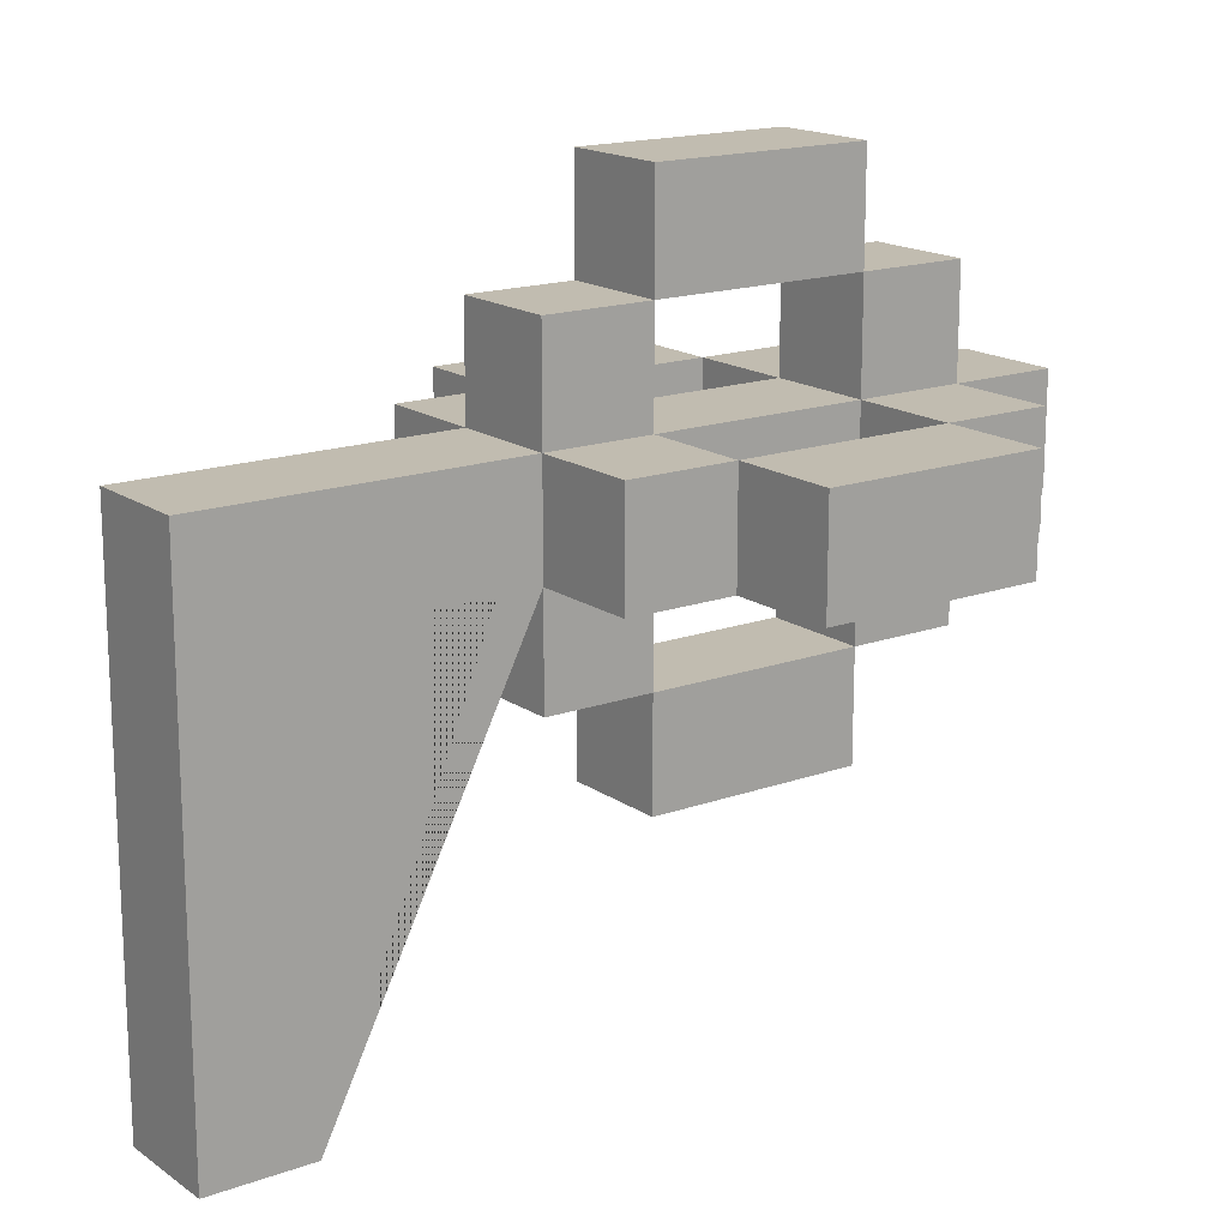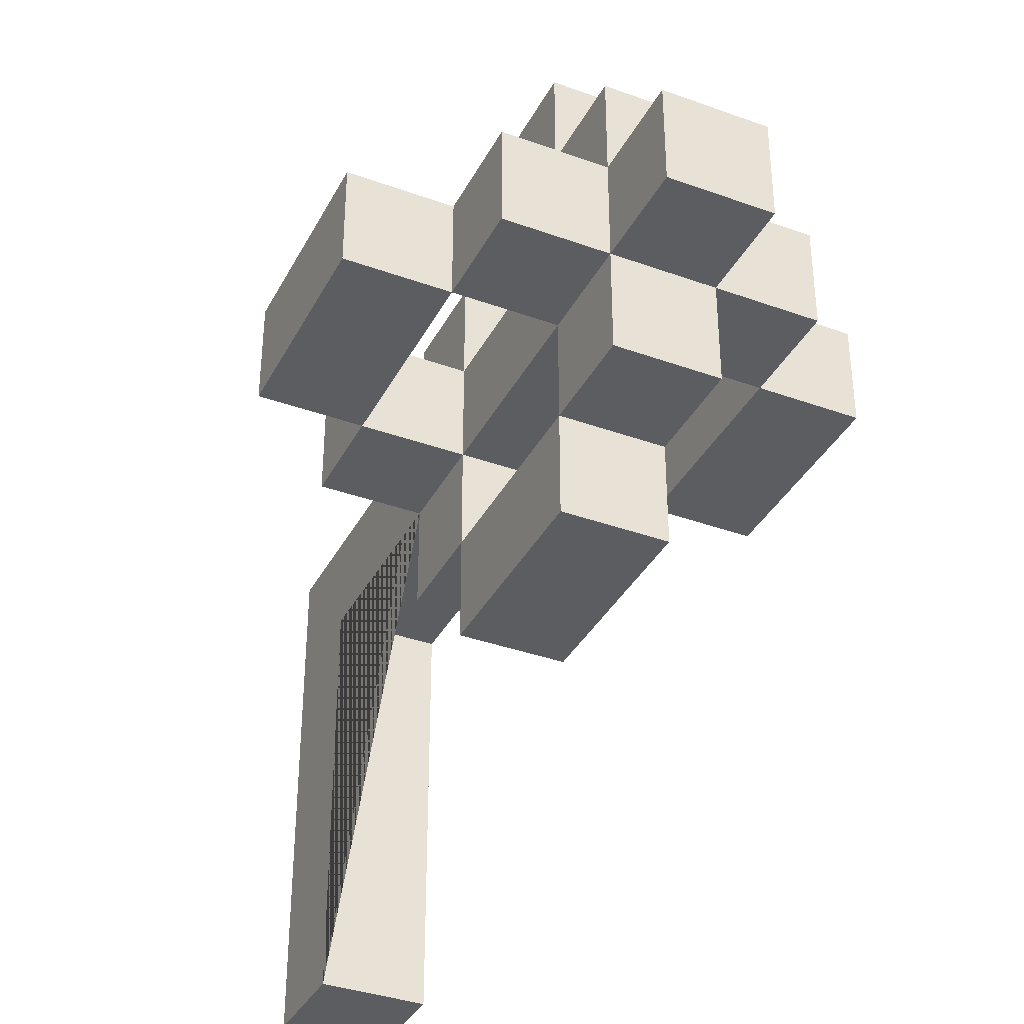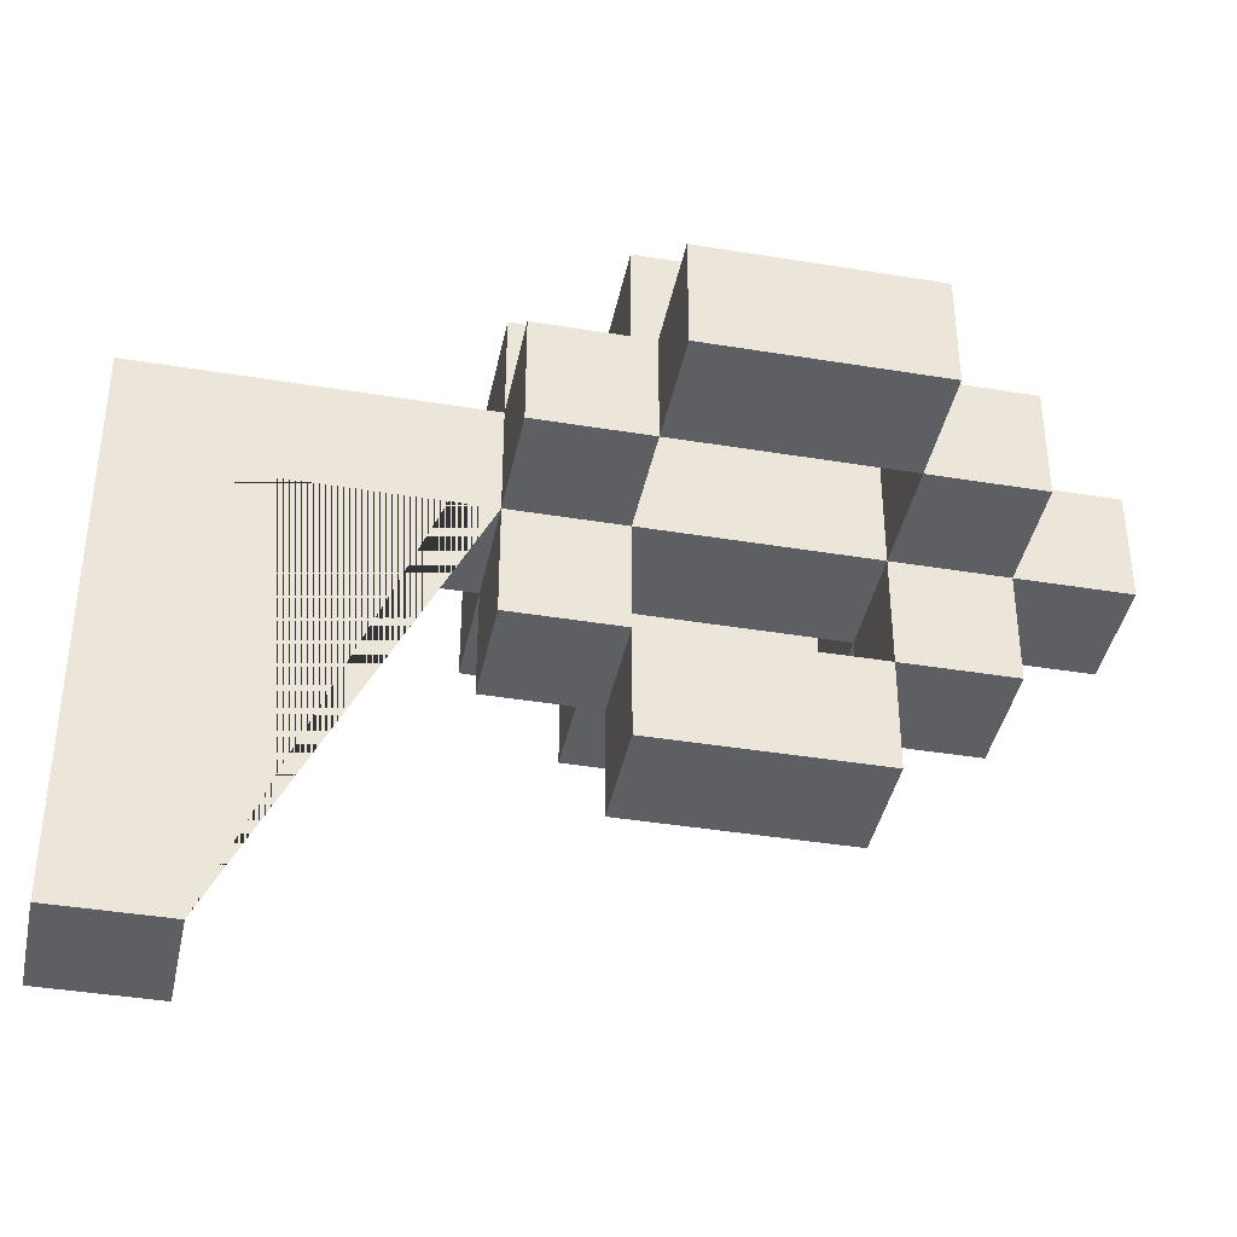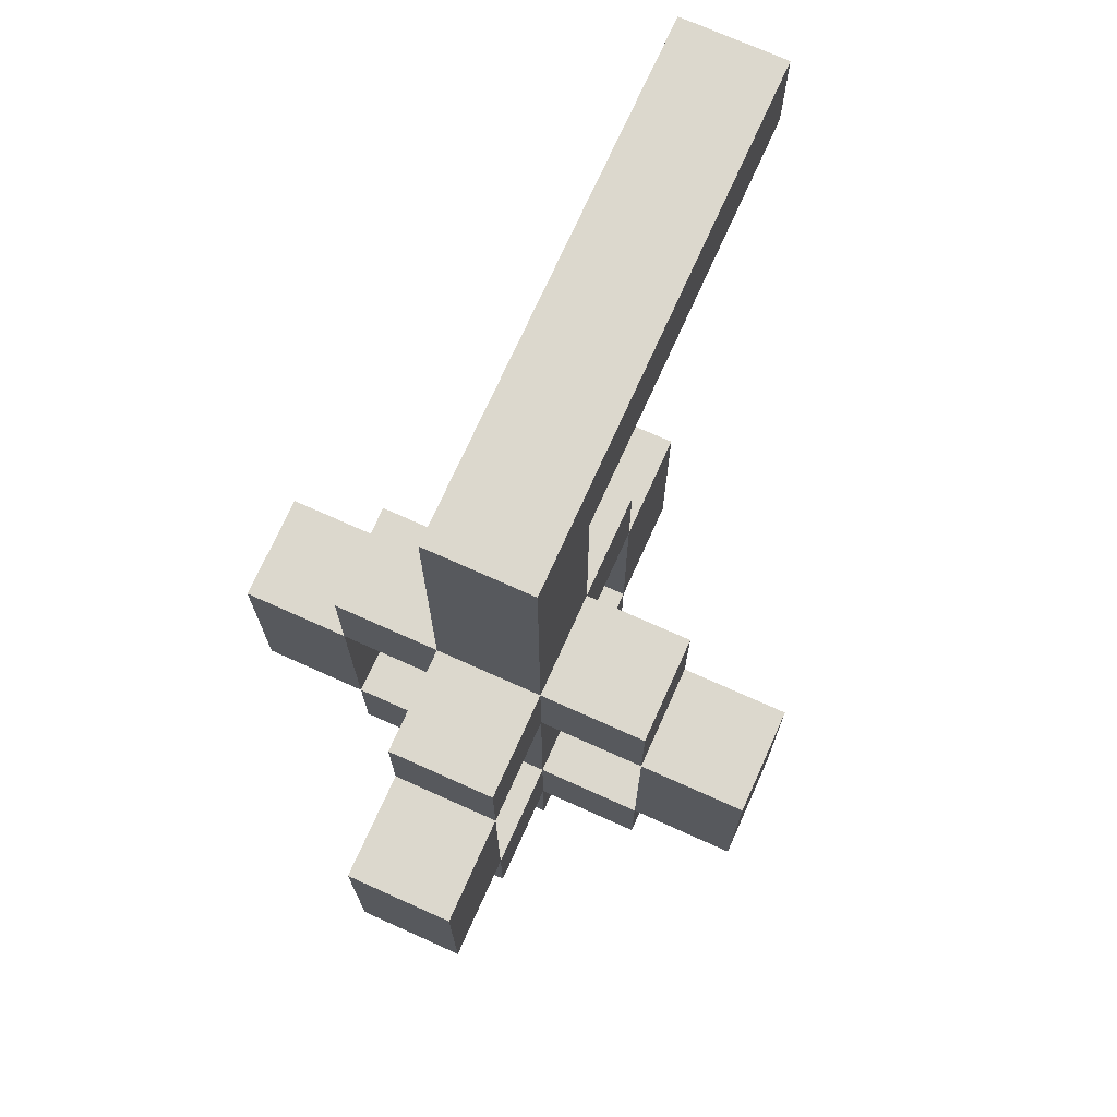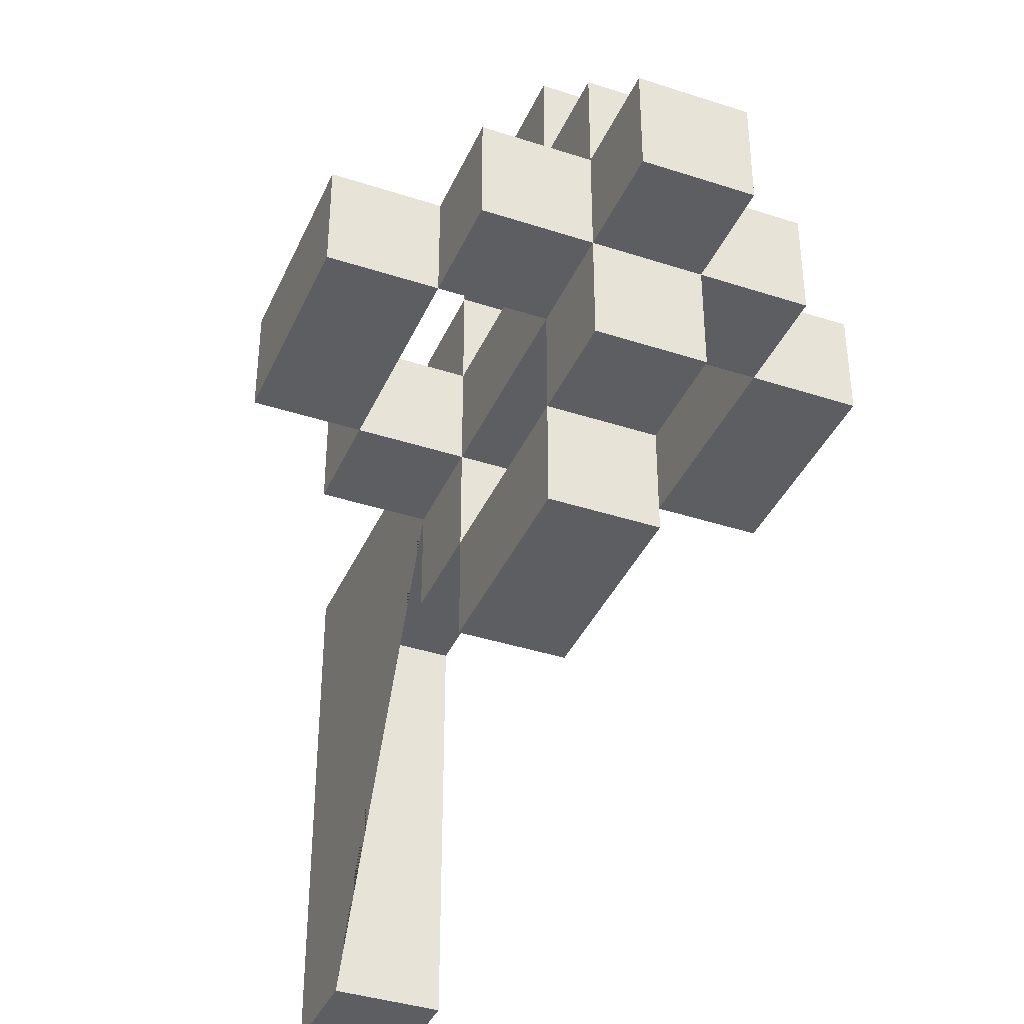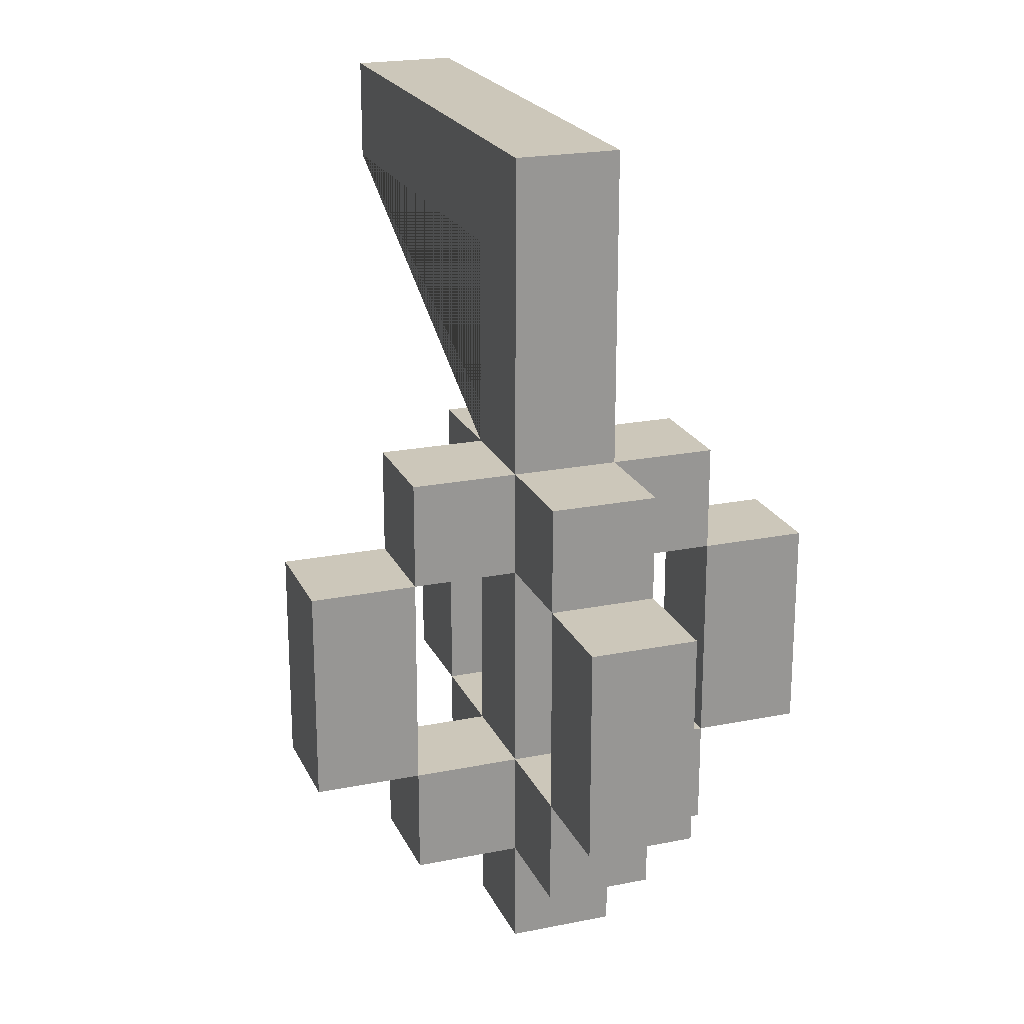
<metadata>
{"format":"obj","ext":"obj","renderer":"f3d","projection":"perspective","resolution":1024,"background":"white","views":[{"elev":16.6,"azim":-126.1,"up":"+Z"},{"elev":-36.7,"azim":-25.1,"up":"+Z"},{"elev":-40.2,"azim":-101.5,"up":"+Z"},{"elev":72.5,"azim":24.2,"up":"+Y"},{"elev":-38.8,"azim":-22.3,"up":"+Z"},{"elev":21.5,"azim":-19.6,"up":"+Y"}]}
</metadata>
<code>
o Lamp_Wall_Lamp_Wall.001
v -0.25 -0.1316 0.07368
v -0.15 -0.2316 -0.02632
v -0.05 -0.3316 -0.02632
v -0.05 -0.1316 0.1737
v -0.05 -0.1316 0.07368
v -0.05 -0.1316 0.2737
v -0.05 0.06842 0.07368
v -0.05 0.1684 0.1737
v -0.05 0.1684 0.07368
v -0.05 0.1684 -0.02632
v -0.05 0.3684 -0.4263
v 0.05 -0.2316 -0.02632
v 0.05 -0.2316 0.07368
v 0.15 0.06842 0.07368
v 0.05 -0.3316 0.07368
v 0.05 -0.2316 -0.1263
v 0.05 -0.1316 0.2737
v 0.05 0.06842 0.2737
v 0.05 0.06842 0.07368
v 0.05 0.06842 -0.02632
v 0.05 -0.1316 -0.2263
v 0.05 0.06842 -0.1263
v 0.05 0.1684 0.1737
v 0.05 0.1684 0.07368
v 0.15 0.06842 -0.02632
v 0.25 -0.1316 -0.02632
v 0.25 0.06842 -0.02632
v -0.05 0.06842 0.2737
v 0.05 -0.2316 0.1737
v -0.05 0.06842 0.1737
v -0.15 0.06842 0.07368
v -0.15 -0.2316 0.07368
v -0.15 0.1684 0.07368
v -0.05 0.4684 0.07368
v 0.05 0.4684 0.07368
v 0.15 -0.1316 0.07368
v 0.15 0.1684 0.07368
v 0.25 0.06842 0.07368
v 0.05 -0.1316 -0.02632
v 0.05 0.06842 0.1737
v -0.25 -0.1316 -0.02632
v -0.25 0.06842 -0.02632
v -0.15 0.06842 -0.02632
v -0.15 0.1684 -0.02632
v 0.05 0.3684 -0.02632
v -0.05 -0.2316 -0.1263
v -0.05 -0.1316 -0.1263
v -0.05 0.06842 -0.1263
v -0.05 0.1684 -0.1263
v 0.05 0.1684 -0.1263
v -0.05 0.06842 -0.2263
v -0.05 0.4684 -0.4263
v 0.05 0.3684 -0.4263
v -0.05 -0.3316 0.07368
v 0.05 -0.3316 -0.02632
v -0.05 -0.2316 0.07368
v -0.05 -0.2316 0.1737
v -0.05 -0.2316 -0.02632
v 0.15 -0.2316 0.07368
v 0.15 -0.2316 -0.02632
v 0.05 -0.1316 0.07368
v 0.25 -0.1316 0.07368
v -0.05 -0.1316 -0.2263
v -0.05 0.06842 -0.02632
v -0.05 0.3684 -0.02632
v 0.05 -0.1316 0.1737
v -0.15 -0.1316 0.07368
v -0.15 -0.1316 -0.02632
v -0.05 -0.1316 -0.02632
v 0.15 -0.1316 -0.02632
v 0.05 -0.1316 -0.1263
v -0.25 0.06842 0.07368
v 0.05 0.06842 -0.2263
v 0.05 0.1684 -0.02632
v 0.15 0.1684 -0.02632
v 0.05 0.4684 -0.4263
f 31 72 1 67
f 5 56 57 4
f 21 73 22 71
f 65 45 74 10
f 66 4 57 29
f 38 14 36 62
f 13 29 57 56
f 68 67 1 41
f 64 20 39 69
f 53 45 65 11
f 5 61 19 7
f 21 71 47 63
f 58 69 5 56
f 52 76 53 11
f 44 43 31 33
f 68 2 32 67
f 44 10 64 43
f 39 61 5 69
f 42 41 1 72
f 26 27 38 62
f 68 69 58 2
f 64 69 5 7
f 11 65 10 9 34 52
f 16 71 39 12
f 66 61 5 4
f 66 40 18 17
f 55 12 13 15
f 35 24 74 45 53 76
f 18 28 6 17
f 25 75 37 14
f 60 70 36 59
f 49 50 22 48
f 68 43 31 67
f 58 3 54 56
f 9 10 44 33
f 13 61 66 29
f 60 59 13 12
f 13 12 58 56
f 49 48 64 10
f 74 75 25 20
f 39 69 58 12
f 55 15 54 3
f 39 20 19 61
f 5 61 13 56
f 47 71 16 46
f 30 40 66 4
f 22 20 64 48
f 47 46 58 69
f 9 7 30 8
f 18 40 30 28
f 51 73 21 63
f 58 56 32 2
f 51 63 47 48
f 35 76 52 34
f 16 12 58 46
f 66 17 6 4
f 64 7 31 43
f 38 27 25 14
f 9 33 31 7
f 5 69 68 67
f 39 70 60 12
f 31 43 42 72
f 25 27 26 70
f 30 4 6 28
f 19 24 23 40
f 5 67 32 56
f 25 70 36 14
f 35 34 9 24
f 36 61 13 59
f 74 50 49 10
f 19 40 30 7
f 22 73 51 48
f 13 56 54 15
f 22 48 47 71
f 22 50 74 20
f 23 8 30 40
f 26 62 36 70
f 39 12 13 61
f 42 43 68 41
f 36 70 39 61
f 37 24 19 14
f 37 75 74 24
f 58 12 55 3
f 39 71 47 69
f 23 24 9 8
f 25 14 19 20

</code>
